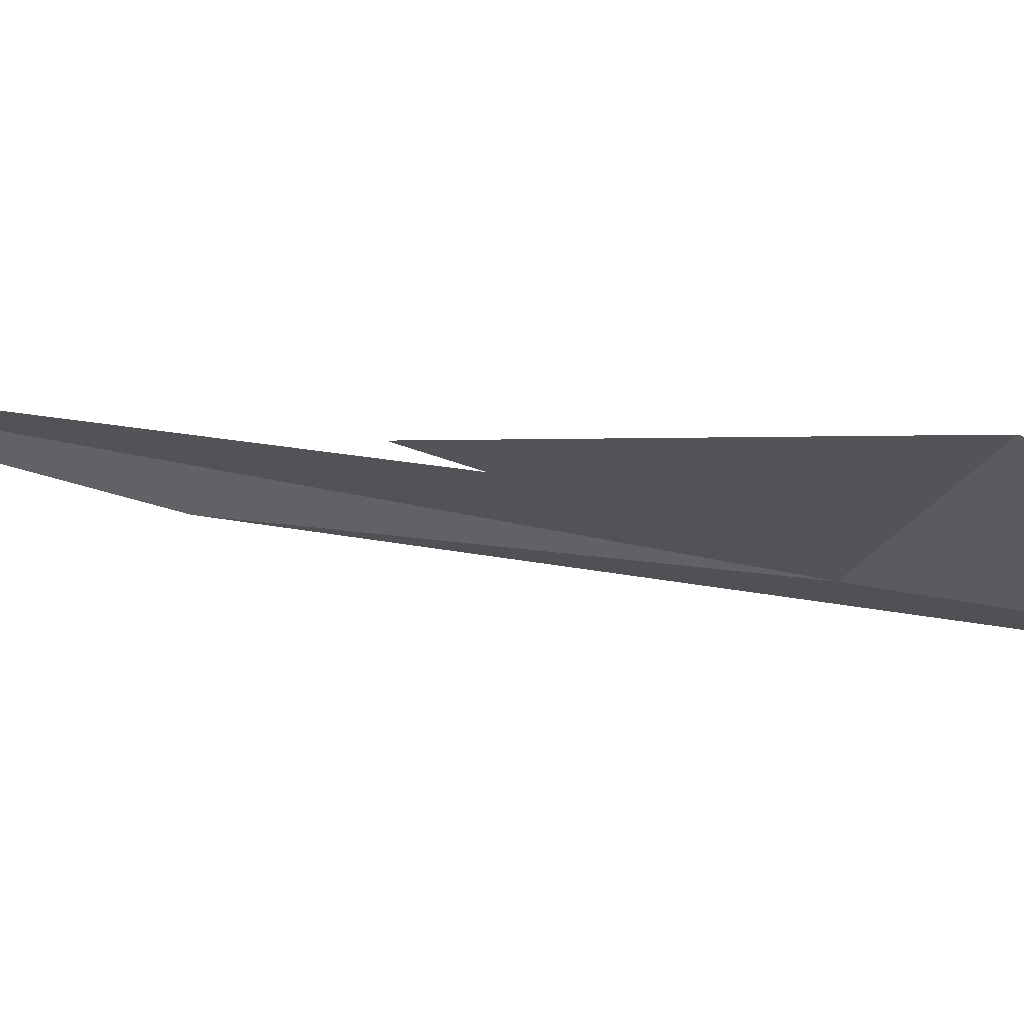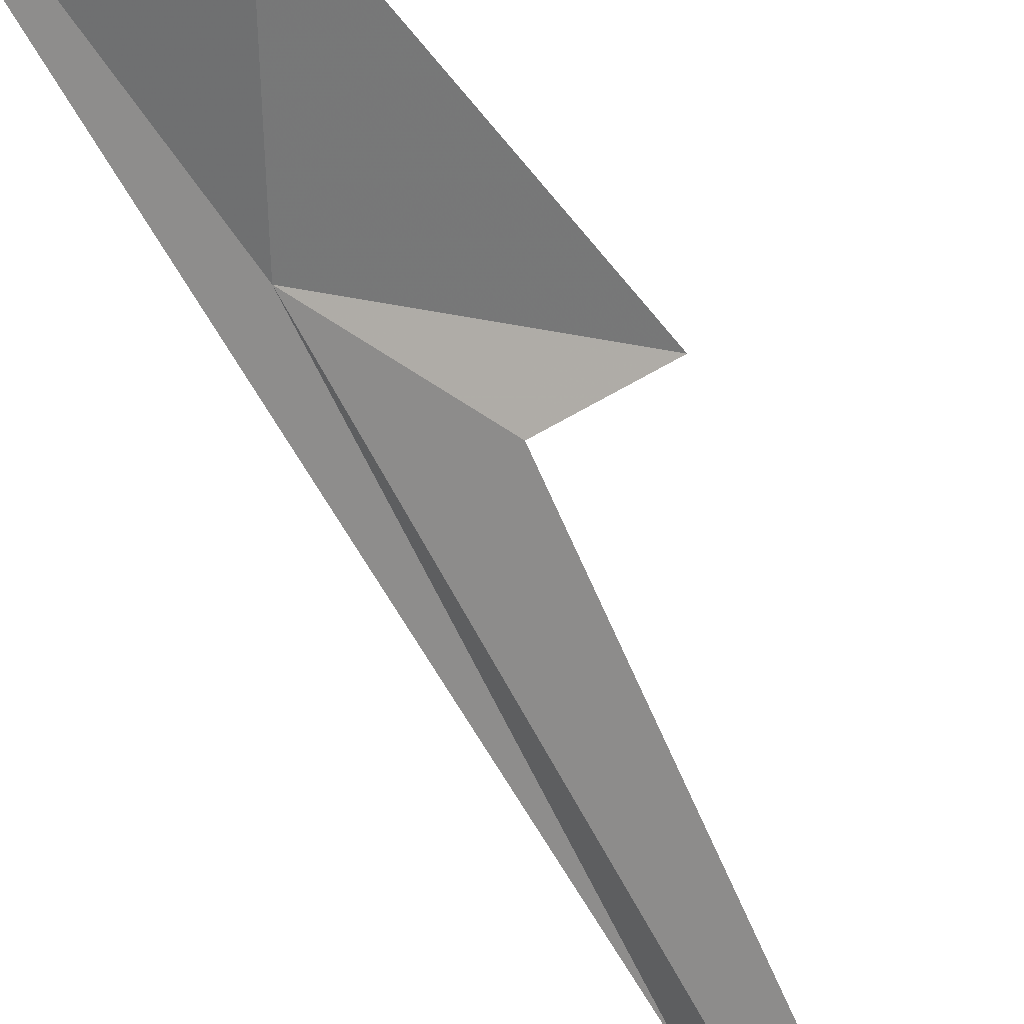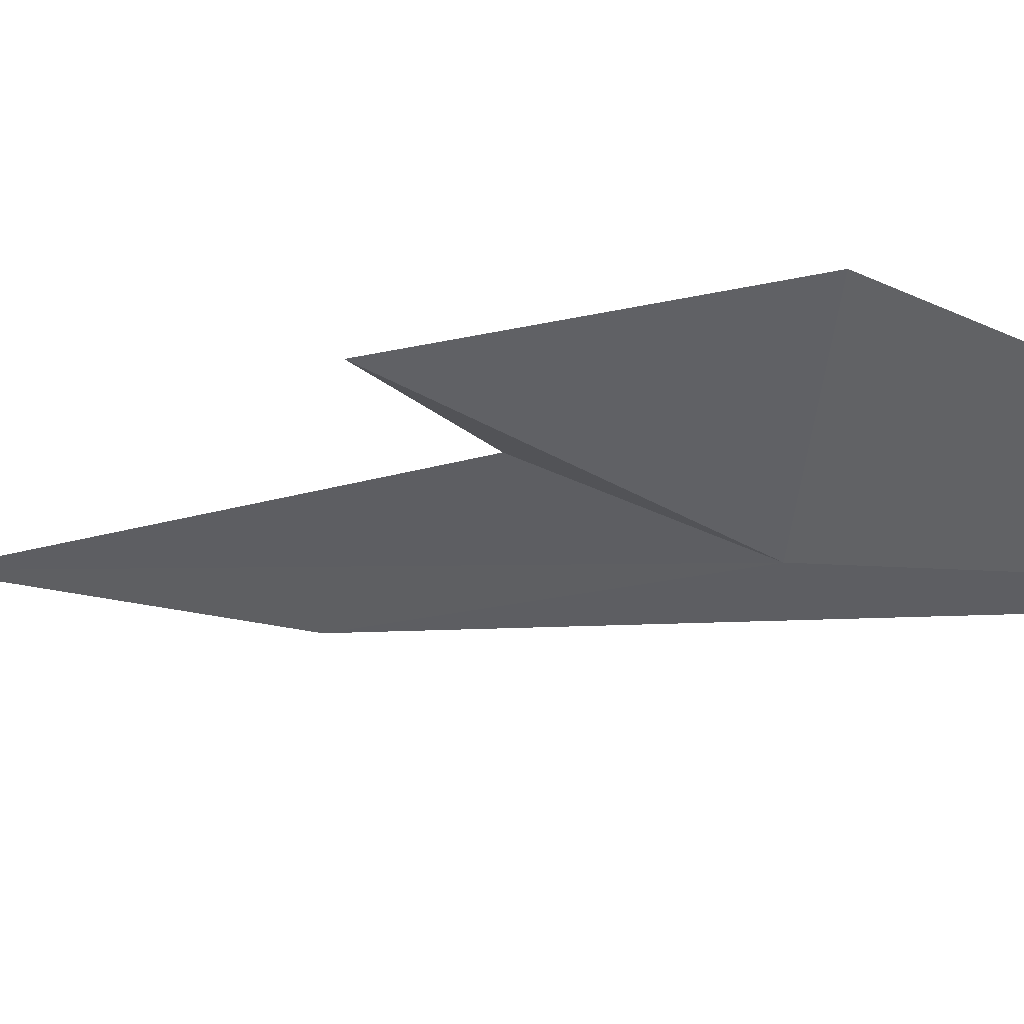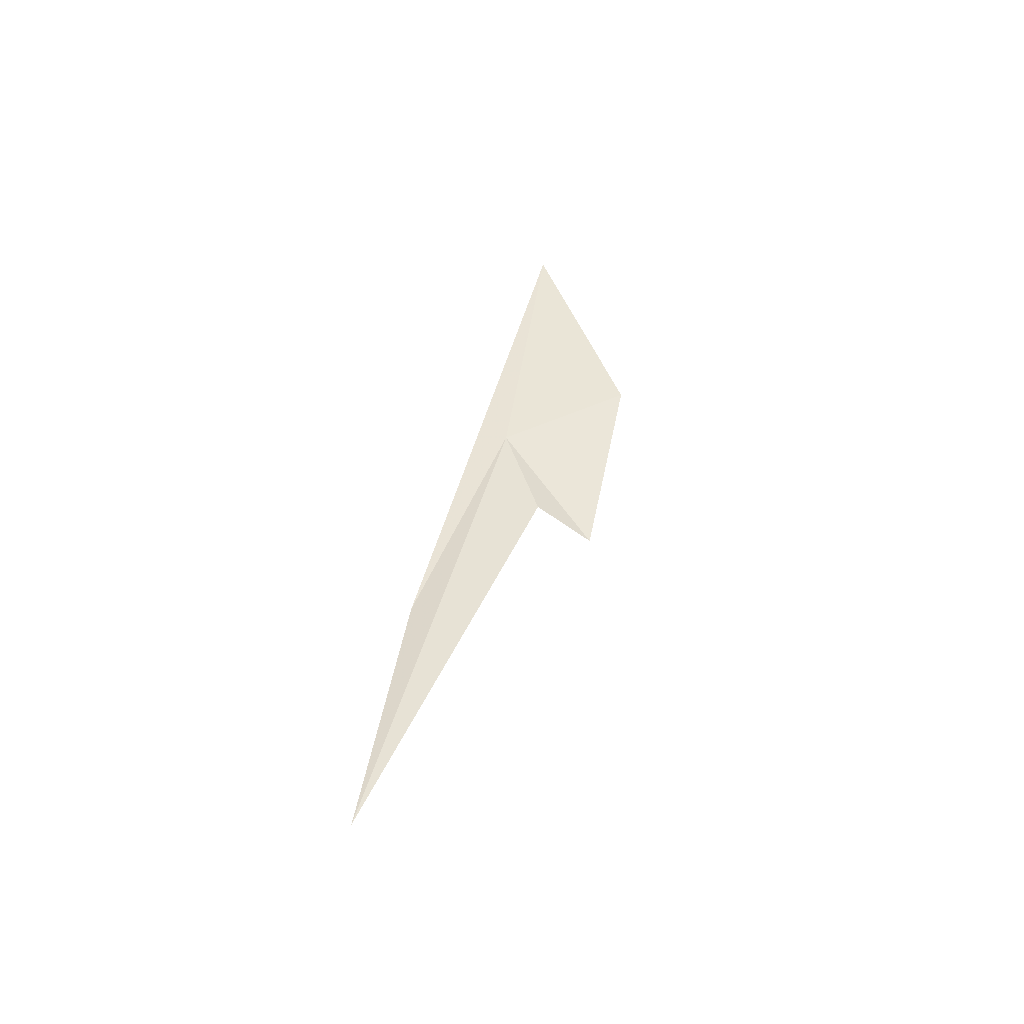
<metadata>
{"format":"obj","ext":"obj","renderer":"f3d","projection":"perspective","resolution":1024,"background":"white","views":[{"elev":32.5,"azim":-58.0,"up":"+Y"},{"elev":69.5,"azim":144.2,"up":"+Y"},{"elev":13.6,"azim":-39.7,"up":"+Y"},{"elev":-53.4,"azim":115.6,"up":"+Z"}]}
</metadata>
<code>
v -7.33e+04 -6.907e+04 373.1
v -7.33e+04 -6.908e+04 361.1
v -7.33e+04 -6.907e+04 377
v -7.33e+04 -6.907e+04 387.4
v -7.33e+04 -6.907e+04 368
v -7.33e+04 -6.907e+04 368.7
v -7.33e+04 -6.908e+04 349.1
f 1 4 3
f 1 5 6
f 1 3 5
f 1 6 7
f 1 7 2
f 1 2 4

</code>
